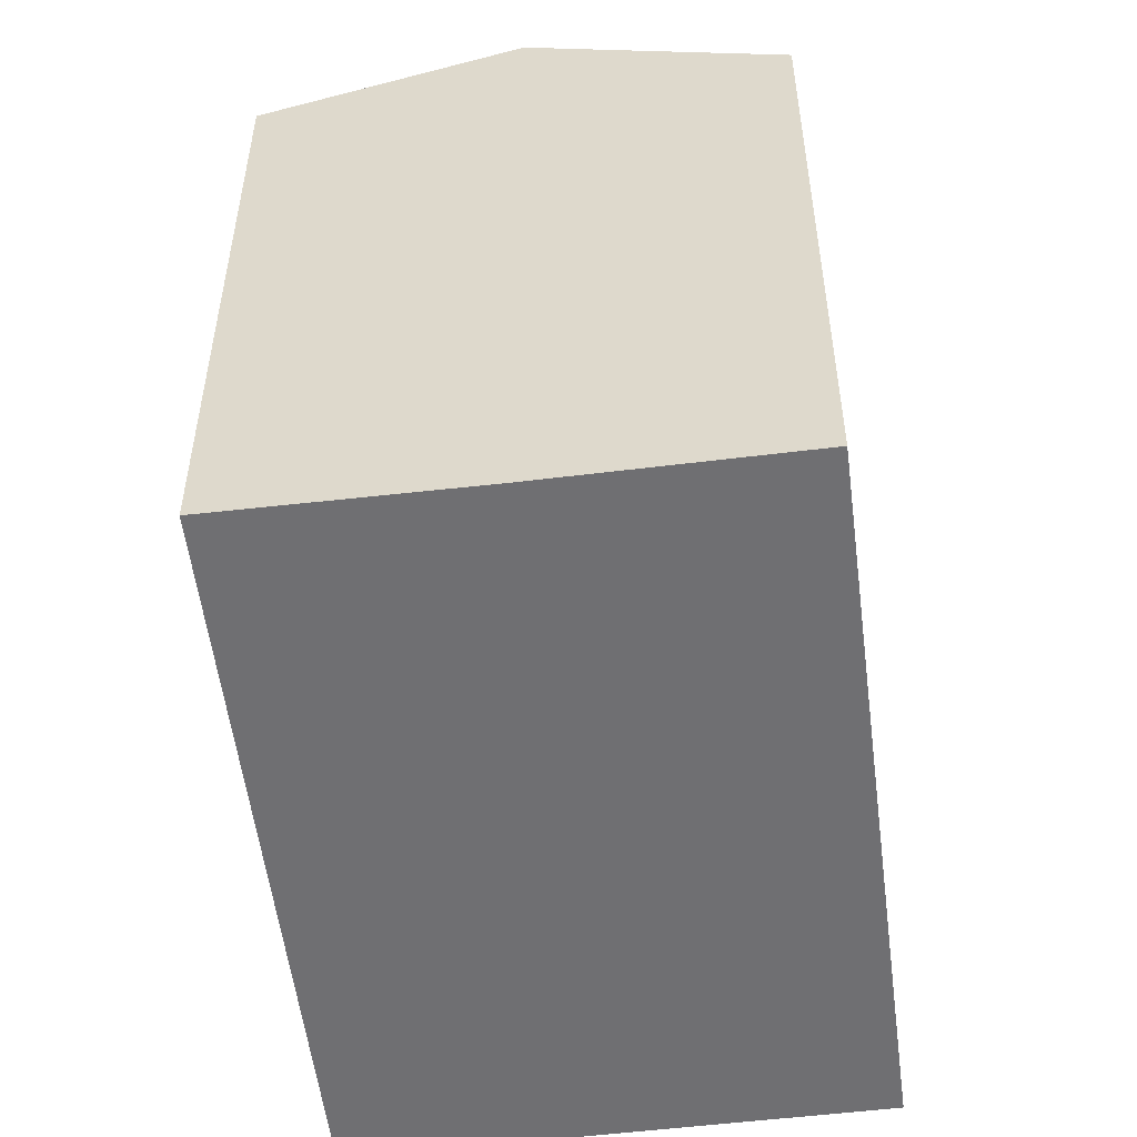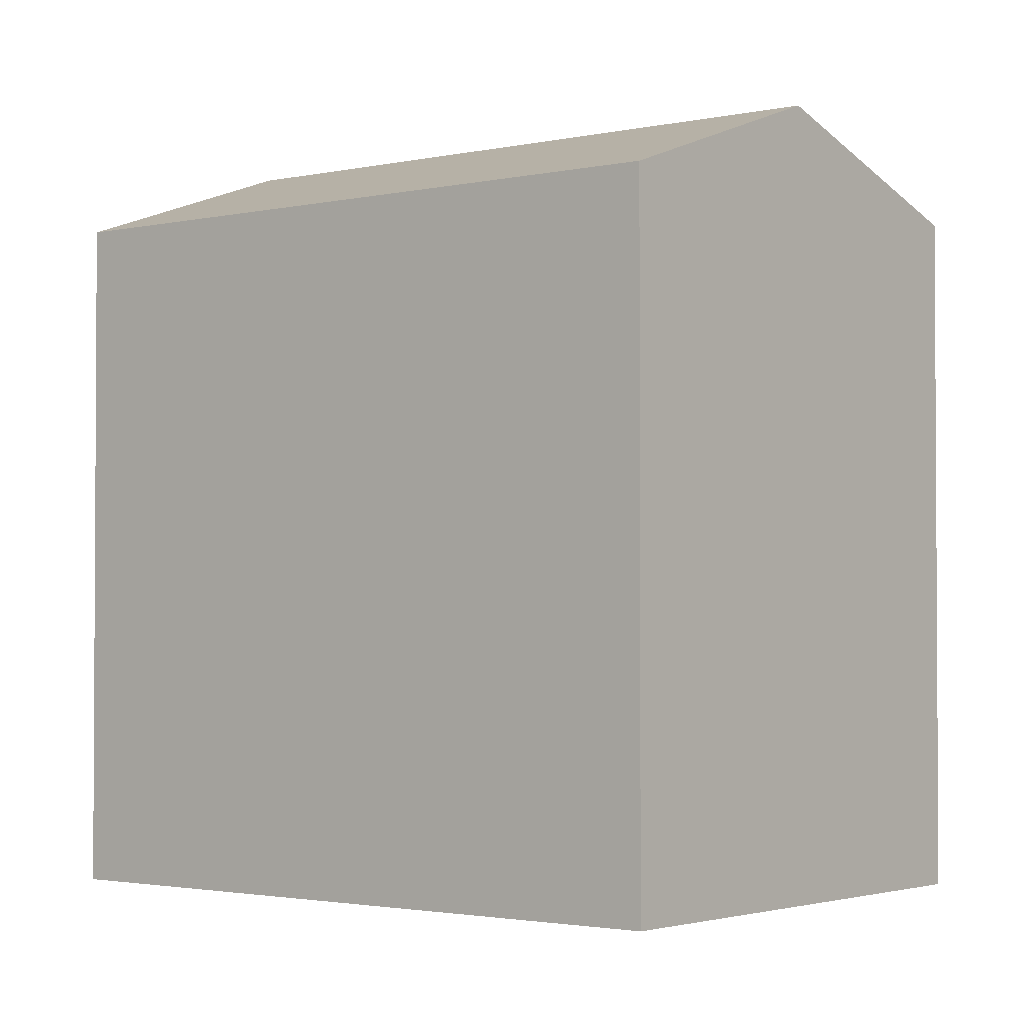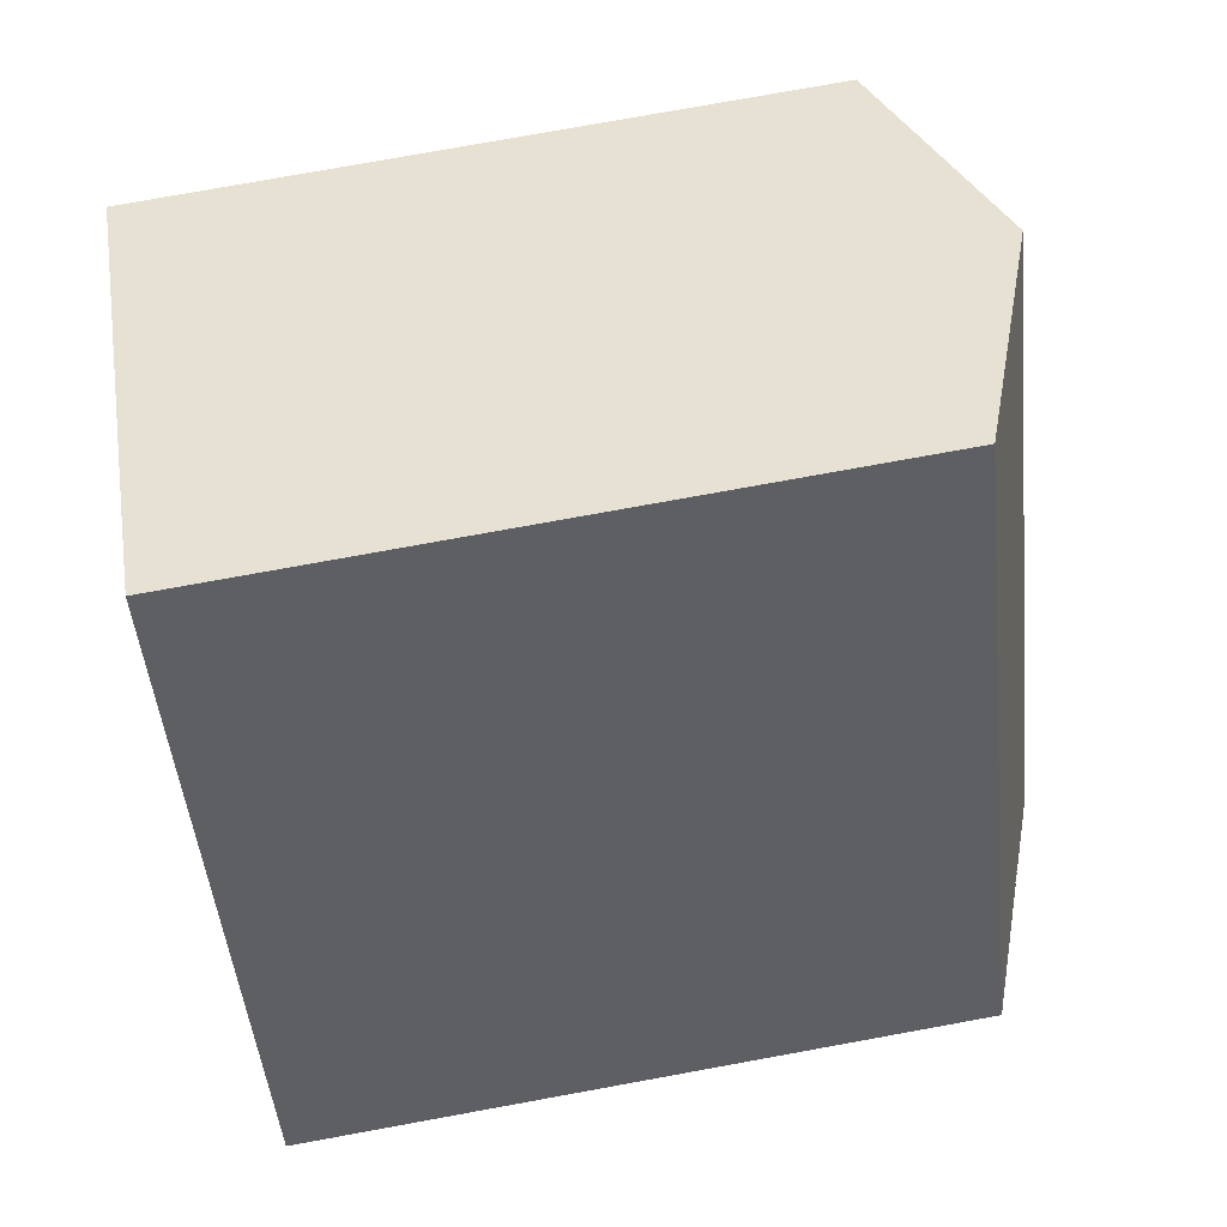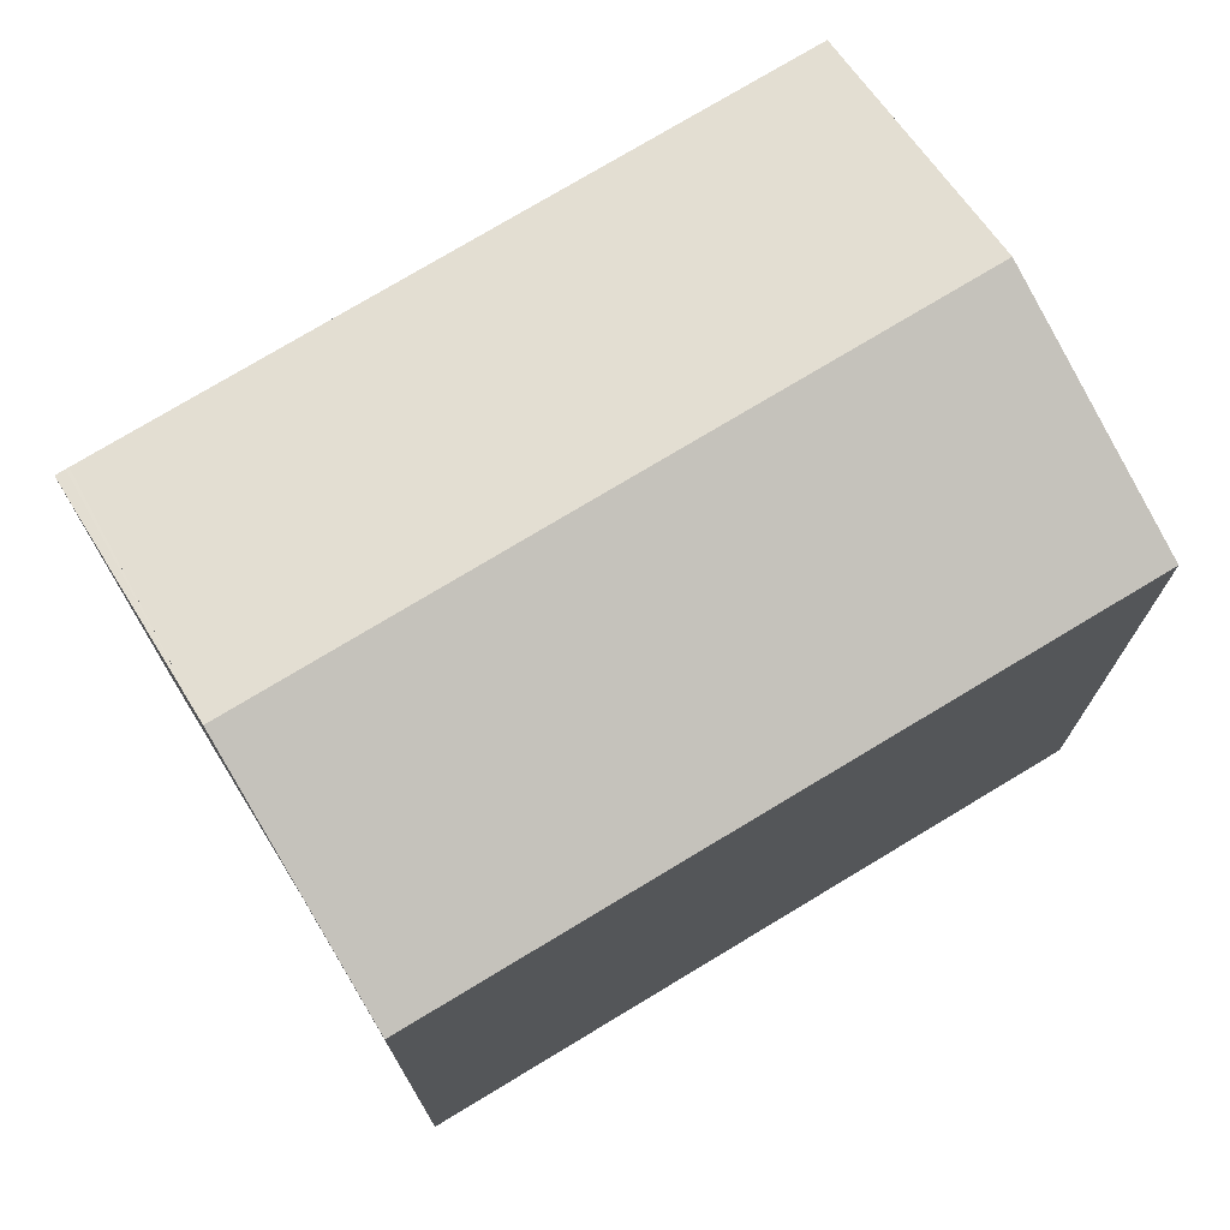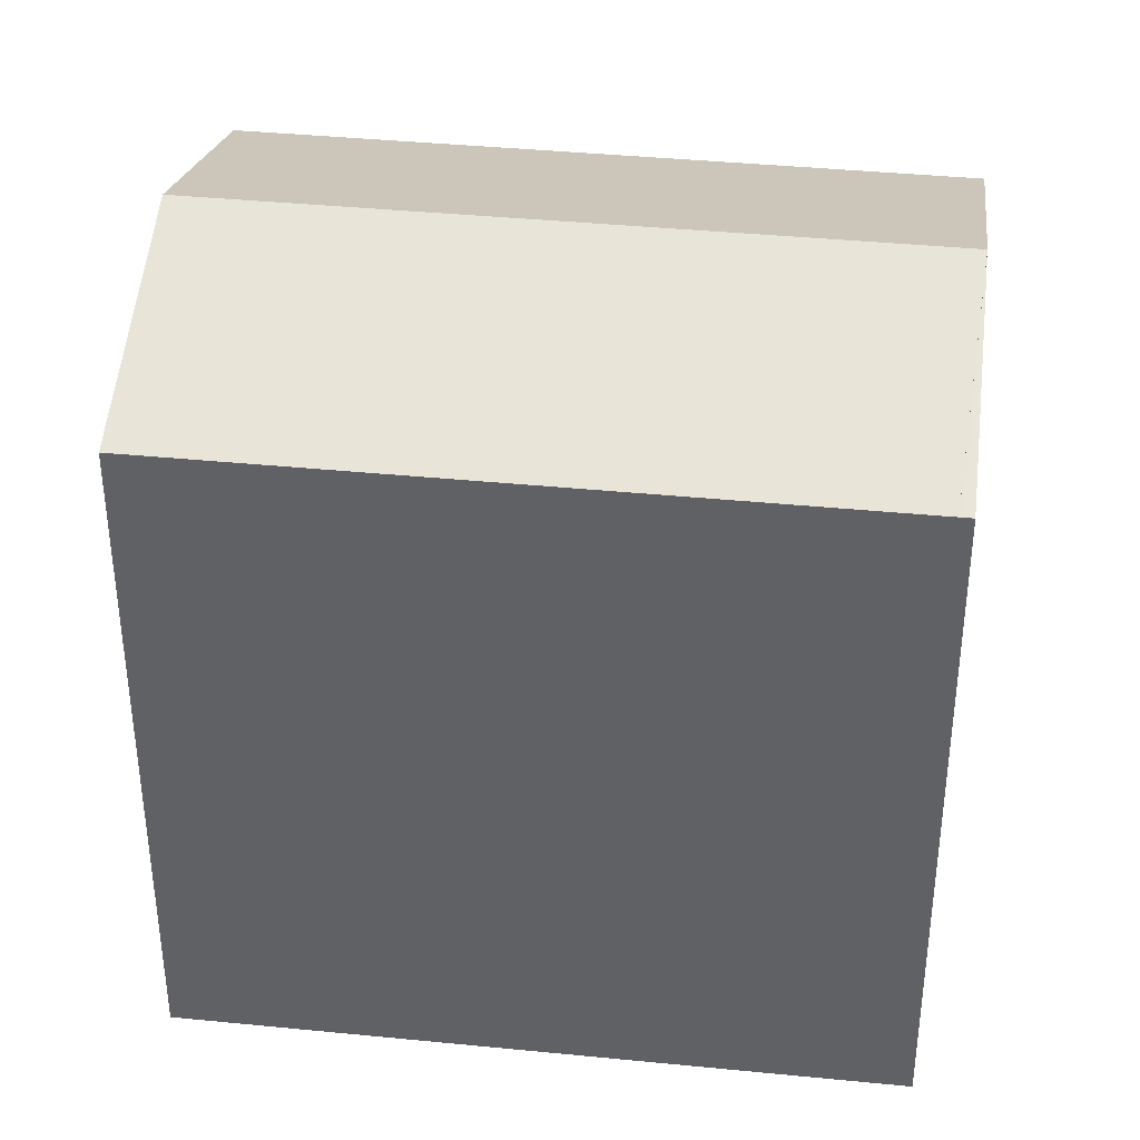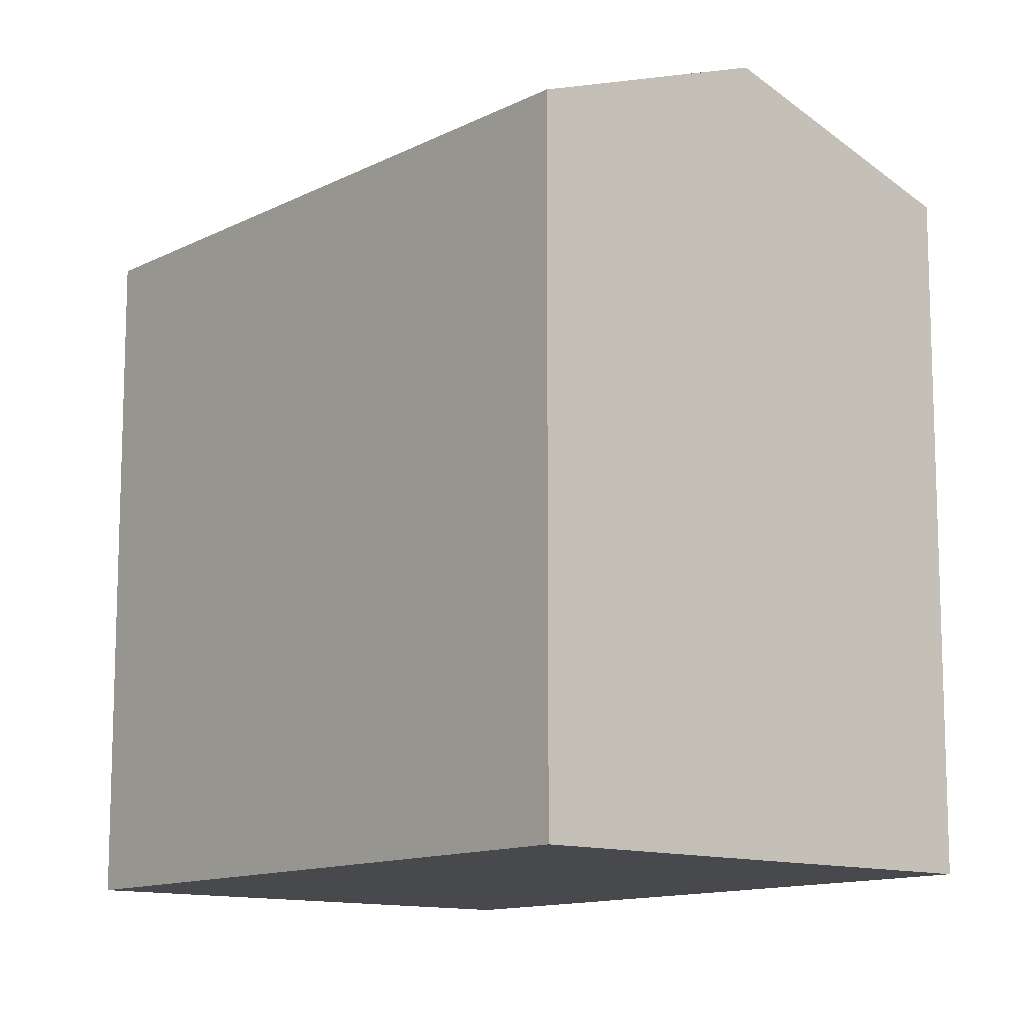
<metadata>
{"format":"obj","ext":"obj","renderer":"f3d","projection":"perspective","resolution":1024,"background":"white","views":[{"elev":-54.7,"azim":154.3,"up":"+Y"},{"elev":-2.1,"azim":-83.8,"up":"+Y"},{"elev":76.6,"azim":79.7,"up":"+Z"},{"elev":75.4,"azim":-154.0,"up":"+Y"},{"elev":39.2,"azim":64.2,"up":"+Y"},{"elev":-12.2,"azim":107.3,"up":"+Y"}]}
</metadata>
<code>
v  15 19.11 -11.35
v  20.24 16.94 -7.715
v  20.38 16.94 -7.926
v  20.2 16.94 -7.649
v  0 16.94 1.037e-15
v  14.97 19.12 -11.37
v  9.617 16.95 -14.87
v  5.38 19.12 3.498
v  9.97 17.26 6.483
v  10.75 16.94 6.992
v  10.75 -4.281e-16 6.992
v  20.2 4.684e-16 -7.649
v  20.38 4.853e-16 -7.926
v  20.24 4.724e-16 -7.715
v  15 6.95e-16 -11.35
v  15.01 19.11 -11.35
v  9.617 9.103e-16 -14.87
v  14.97 6.961e-16 -11.37
v  0 0 0
v  9.97 -3.97e-16 6.483
v  5.38 -2.142e-16 3.498
g defaultobject
f 1 2 3
f 2 1 4
f 5 6 7
f 6 5 8
f 8 4 6
f 4 8 9
f 4 9 10
f 11 4 10
f 4 11 12
f 4 12 2
f 2 12 3
f 3 12 13
f 13 12 14
f 3 15 16
f 15 3 13
f 1 7 6
f 7 1 16
f 7 16 15
f 7 15 17
f 17 15 18
f 17 5 7
f 5 17 19
f 19 8 5
f 8 19 9
f 9 19 10
f 10 19 20
f 10 20 11
f 20 19 21
f 14 15 13
f 15 14 12
f 15 12 11
f 15 11 18
f 18 11 17
f 17 11 19
f 19 11 21
f 21 11 20

</code>
